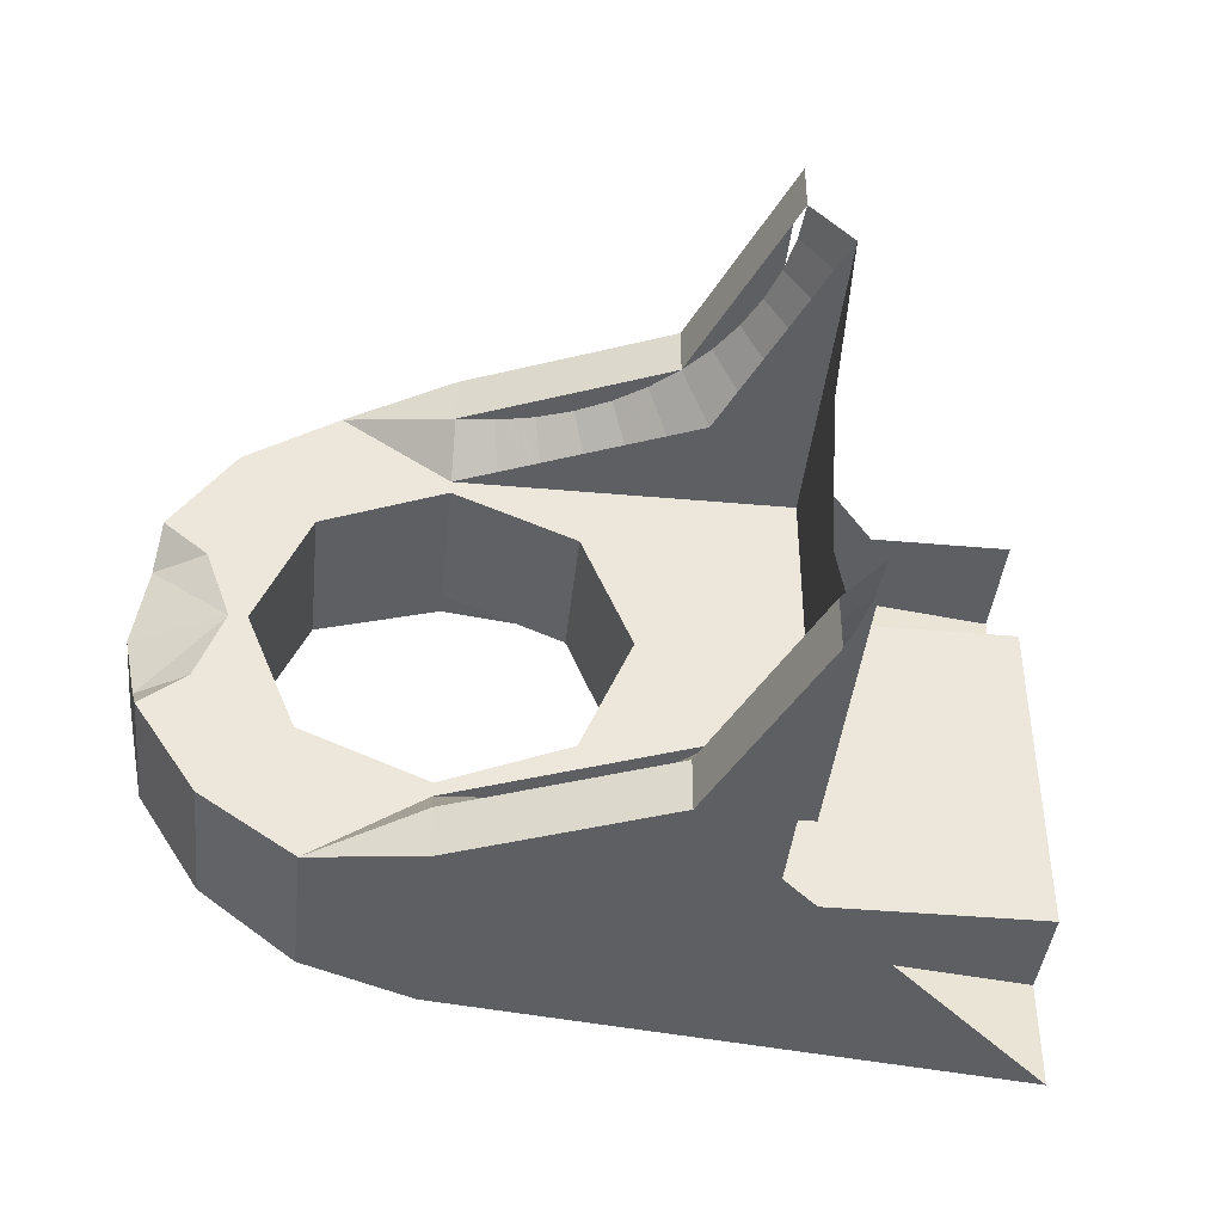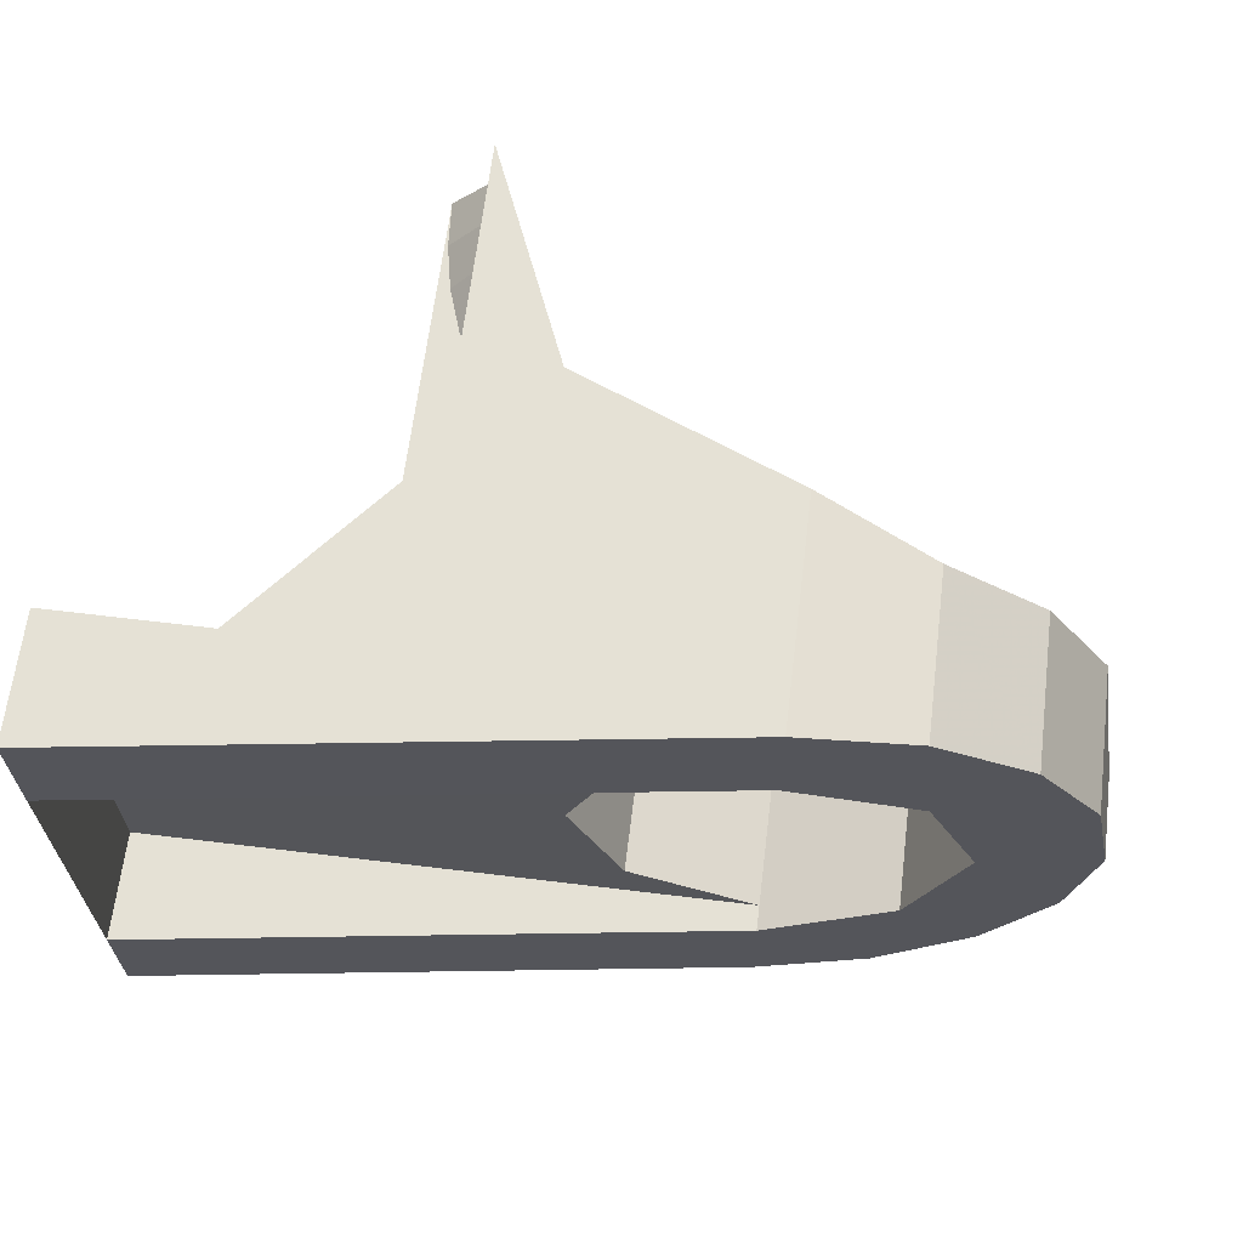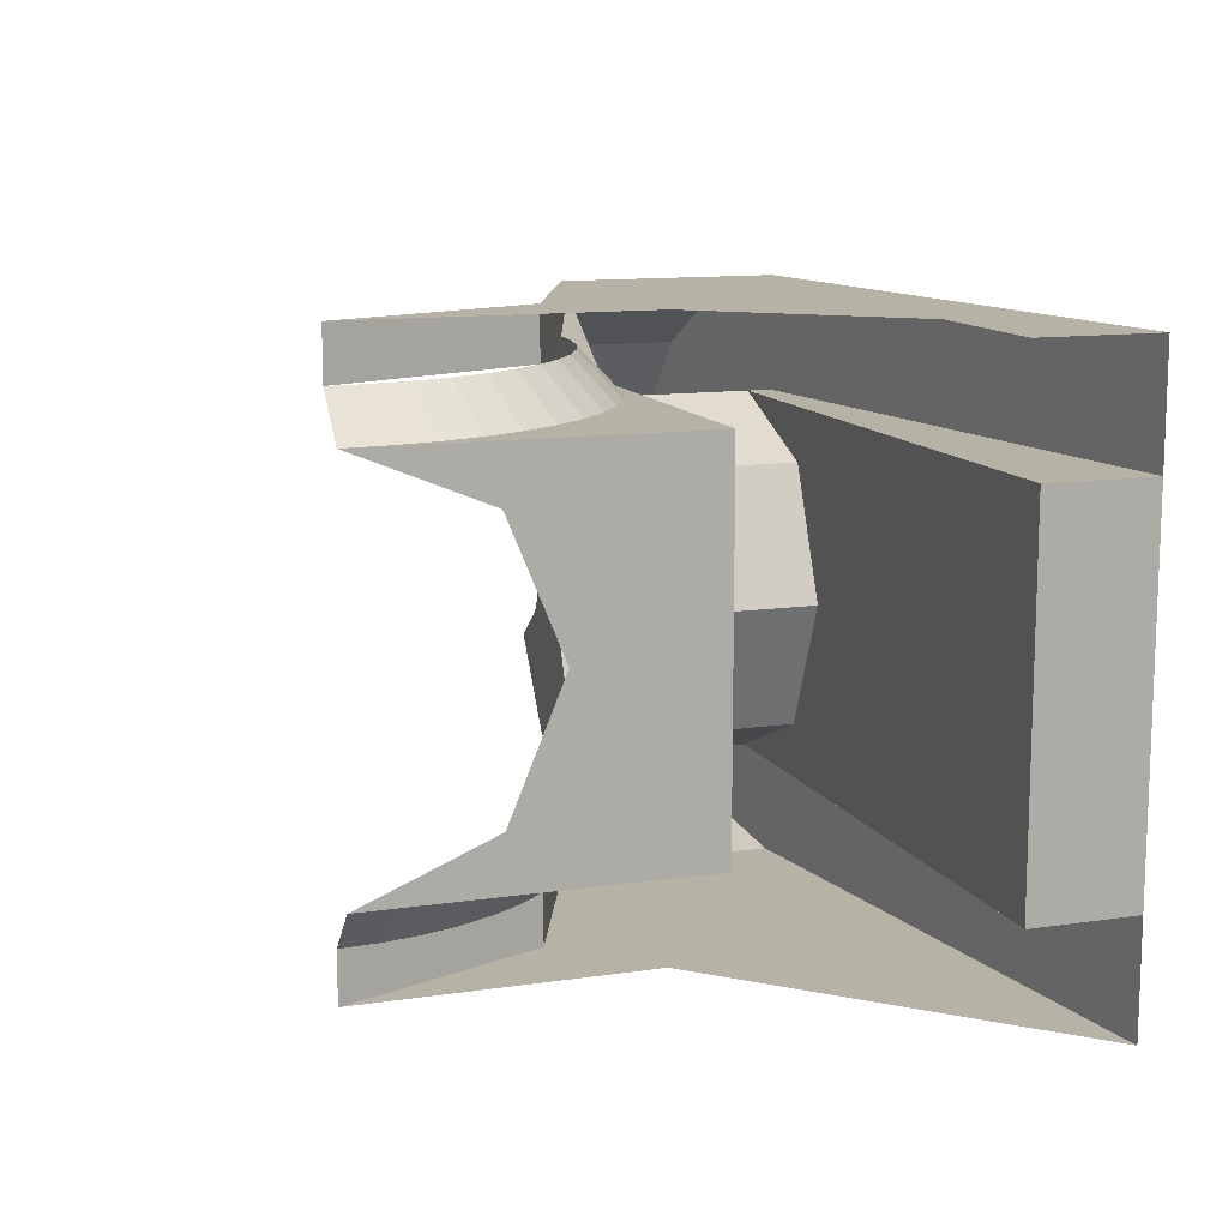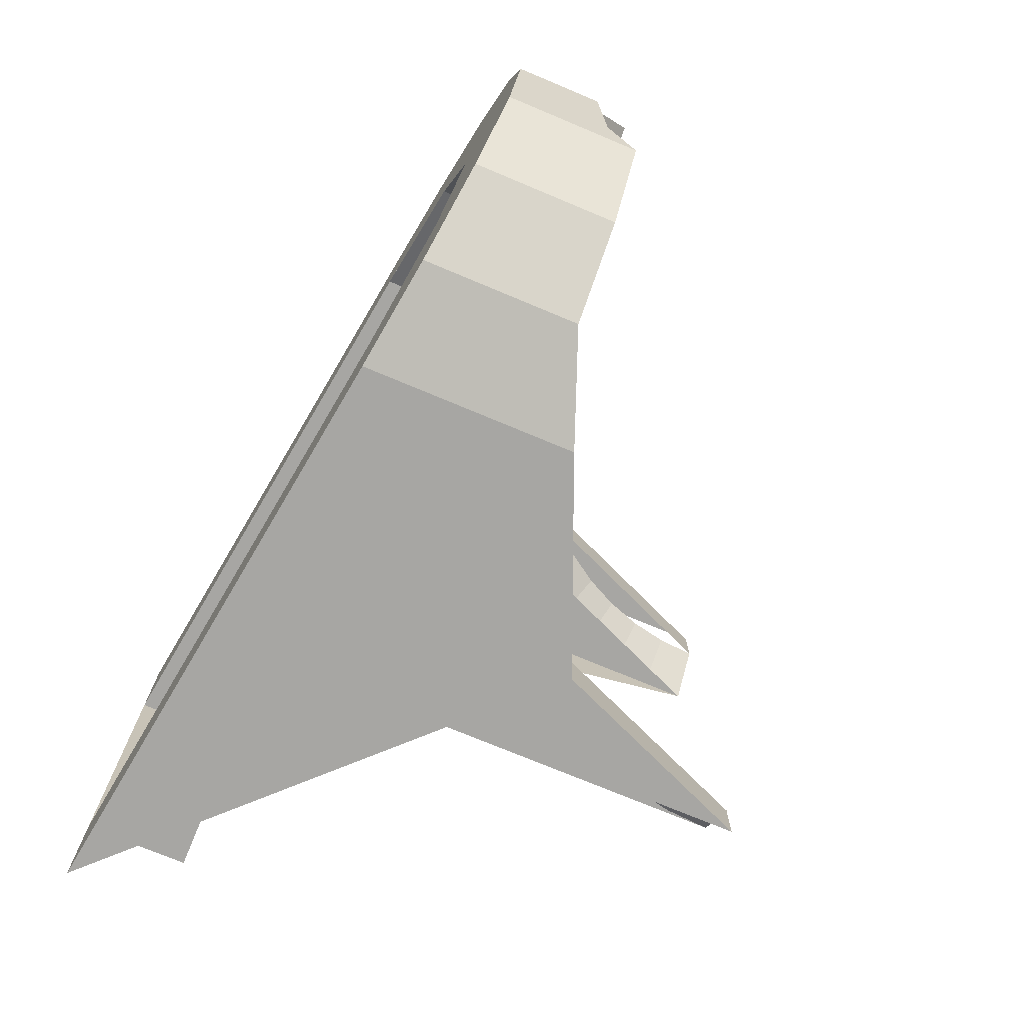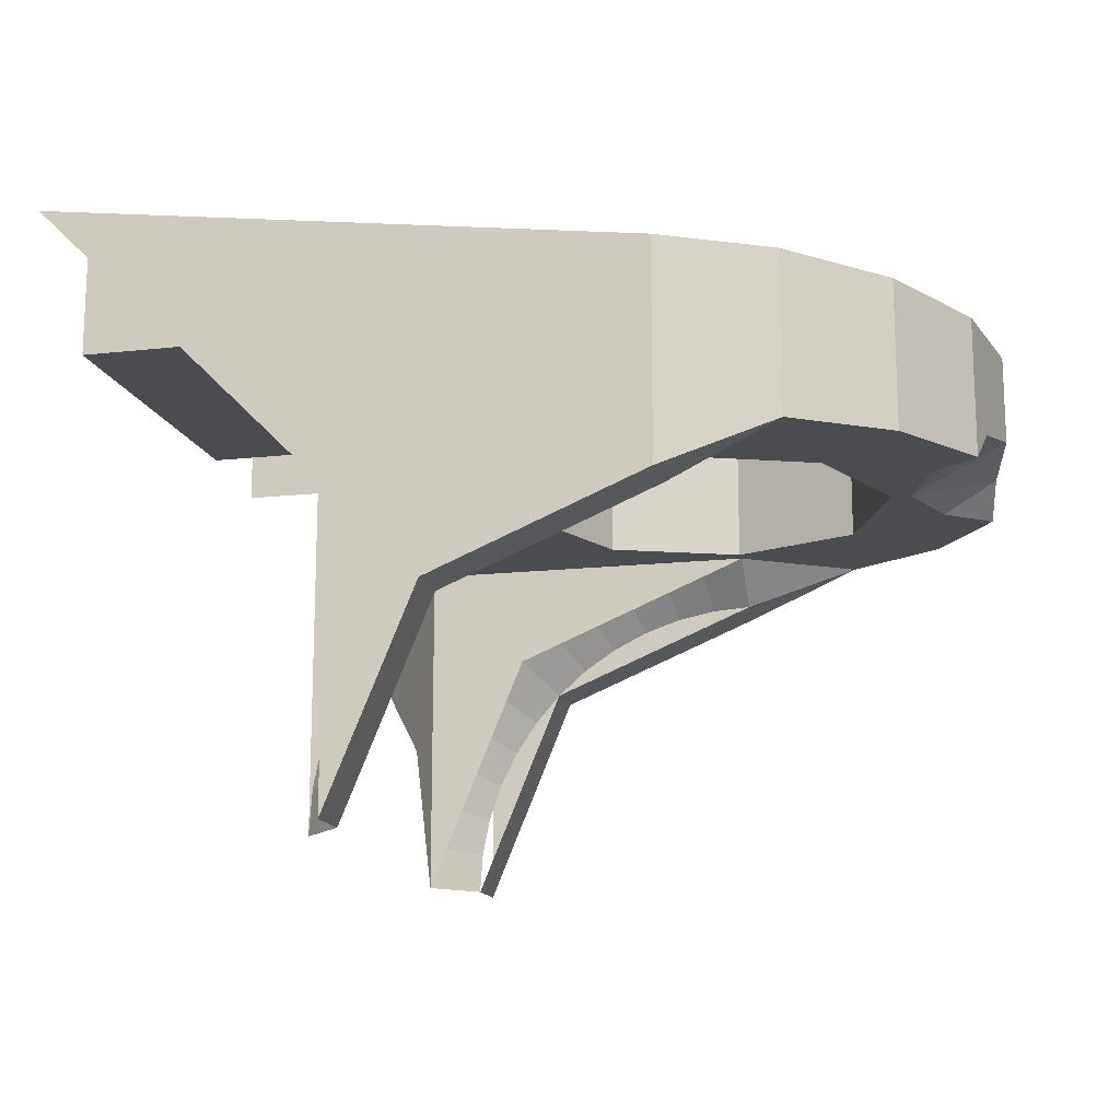
<metadata>
{"format":"obj","ext":"obj","renderer":"f3d","projection":"perspective","resolution":1024,"background":"white","views":[{"elev":-42.0,"azim":173.9,"up":"+Y"},{"elev":65.0,"azim":7.0,"up":"+Y"},{"elev":12.2,"azim":-109.1,"up":"+Y"},{"elev":-74.2,"azim":67.3,"up":"+Y"},{"elev":-15.0,"azim":13.5,"up":"+Z"}]}
</metadata>
<code>
v 1.646 0.0125 0.3535
v 2 0.0125 0.5
v 2 0.1 0.5
v 1.646 0.1 0.3535
v 1.5 0.0125 0
v 1.646 0.0125 0.3535
v 1.646 0.1 0.3535
v 1.5 0.1 0
v 1.5 0.0125 0.5
v 1.646 0.0125 0.3535
v 2 0.0125 0.5
v 1.5 0.0125 0.5
v 1.5 0.0125 0
v 1.646 0.0125 0.3535
v 1 0.0125 1
v 1.5 0.0125 0.5
v 2 0.0125 0.5
v 2 0.0125 0.8621
v 2 0.1 0.5
v 1.935 0.1 0.4957
v 1.925 0.175 0.5665
v 2 0.175 0.5714
v 1.935 0.1 0.4957
v 1.871 0.1 0.4829
v 1.852 0.175 0.5519
v 1.925 0.175 0.5665
v 1.871 0.1 0.4829
v 1.809 0.1 0.4619
v 1.781 0.175 0.5279
v 1.852 0.175 0.5519
v 1.809 0.1 0.4619
v 1.75 0.1 0.433
v 1.714 0.175 0.4949
v 1.781 0.175 0.5279
v 1.75 0.1 0.433
v 1.696 0.1 0.3967
v 1.652 0.175 0.4534
v 1.714 0.175 0.4949
v 1.696 0.1 0.3967
v 1.646 0.1 0.3535
v 1.596 0.175 0.4041
v 1.652 0.175 0.4534
v 1.646 0.1 0.3535
v 1.603 0.1 0.3044
v 1.547 0.175 0.3479
v 1.596 0.175 0.4041
v 1.603 0.1 0.3044
v 1.567 0.1 0.25
v 1.505 0.175 0.2857
v 1.547 0.175 0.3479
v 1.567 0.1 0.25
v 1.538 0.1 0.1913
v 1.472 0.175 0.2187
v 1.505 0.175 0.2857
v 1.538 0.1 0.1913
v 1.517 0.1 0.1294
v 1.448 0.175 0.1479
v 1.472 0.175 0.2187
v 1.517 0.1 0.1294
v 1.504 0.1 0.06525
v 1.433 0.175 0.07457
v 1.448 0.175 0.1479
v 1.504 0.1 0.06525
v 1.5 0.1 0
v 1.429 0.175 0
v 1.433 0.175 0.07457
v 1.429 0.175 0.5714
v 1.596 0.175 0.4041
v 2 0.175 0.5714
v 1.429 0.175 0.5714
v 1.429 0.175 0
v 1.596 0.175 0.4041
v 2.187 0.0496 0.5714
v 2.3 0.2 0.5714
v 2.45 0.3134 0.5714
v 2.345 0.1553 0.5714
v 2 0.2 0.5714
v 2.3 0.2 0.5714
v 2.187 0.0496 0.5714
v 2 0.175 0.5714
v 2.187 0.0496 0.5714
v 2 0.0125 0.5
v 2 0.1 0.5
v 2.463 0.375 0.625
v 2.375 0.375 0.5714
v 2.33 0.5 0.5714
v 2.33 0.5 0.5714
v 2.487 0.5 0.65
v 2.463 0.375 0.625
v 2.45 0.3134 0.5714
v 2.375 0.375 0.5714
v 2.463 0.375 0.625
v 2.375 0.375 0.5714
v 2.45 0.3134 0.5714
v 2.3 0.2 0.5714
v 2.33 0.5 0.5714
v 2.375 0.375 0.5714
v 2.3 0.2 0.5714
v 2.3 0.5 0.5714
v 2 0.2 0.8621
v 2 0.2 0.8207
v 1 0.2 0.8207
v 1 0.2 1
v 1 0.2 1
v 1 0.0125 1
v 2 0.0125 0.8621
v 2 0.2 0.8621
v 1.7 0.2 0.5714
v 2 0.2 0.5714
v 2 0.175 0.5714
v 1.429 0.175 0.5714
v 2 0.0125 0.5
v 2.187 0.0496 0.5714
v 2.187 0.0496 0.8363
v 2 0.0125 0.8621
v 2.345 0.1553 0.8145
v 2.187 0.0496 0.8363
v 2.187 0.0496 0.5714
v 2.345 0.1553 0.5714
v 2.45 0.3134 0.7999
v 2.345 0.1553 0.8145
v 2.345 0.1553 0.5714
v 2.45 0.3134 0.5714
v 2 0.1 0.5
v 2 0.175 0.5714
v 2.187 0.0496 0.5714
v 2.45 0.3134 0.7999
v 2.45 0.3134 0.5714
v 2.463 0.375 0.625
v 2.487 0.5 0.7948
v 2.487 0.5 0.7948
v 2.463 0.375 0.625
v 2.487 0.5 0.65
v 2 0.0125 0.8621
v 2.187 0.0496 0.8363
v 2.3 0.2 0.8207
v 2 0.2 0.8621
v 2.3 0.2 0.8207
v 2.187 0.0496 0.8363
v 2.345 0.1553 0.8145
v 2.45 0.3134 0.7999
v 2.3 0.2 0.8207
v 2.45 0.3134 0.7999
v 2.487 0.5 0.7948
v 2.3 0.5 0.8207
v 1.7 0.8 0.8207
v 1.788 0.7121 0.8207
v 2 0.8 0.8207
v 1.7 0.8 0.8207
v 1.7 0.5 0.8207
v 1.788 0.7121 0.8207
v 1.7 0.2 0.8207
v 1.788 0.2879 0.8207
v 1.7 0.5 0.8207
v 1.7 0.2 0.8207
v 2 0.2 0.8207
v 1.788 0.2879 0.8207
v 2.3 0.2 0.5714
v 2.212 0.2879 0.5714
v 2 0.2 0.5714
v 2.3 0.2 0.5714
v 2.3 0.5 0.5714
v 2.212 0.2879 0.5714
v 2.3 0.8 0.5714
v 2.212 0.7121 0.5714
v 2.3 0.5 0.5714
v 2.3 0.8 0.5714
v 2 0.8 0.5714
v 2.212 0.7121 0.5714
v 1.7 0.8 0.5714
v 1.788 0.7121 0.5714
v 2 0.8 0.5714
v 1.7 0.8 0.5714
v 1.7 0.5 0.5714
v 1.788 0.7121 0.5714
v 1.7 0.2 0.5714
v 1.788 0.2879 0.5714
v 1.7 0.5 0.5714
v 1.7 0.2 0.5714
v 2 0.2 0.5714
v 1.788 0.2879 0.5714
v 2.212 0.2879 0.8207
v 2 0.2 0.8207
v 2 0.2 0.5714
v 2.212 0.2879 0.5714
v 2.3 0.5 0.8207
v 2.212 0.2879 0.8207
v 2.212 0.2879 0.5714
v 2.3 0.5 0.5714
v 2.212 0.7121 0.8207
v 2.3 0.5 0.8207
v 2.3 0.5 0.5714
v 2.212 0.7121 0.5714
v 2 0.8 0.8207
v 2.212 0.7121 0.8207
v 2.212 0.7121 0.5714
v 2 0.8 0.5714
v 2.212 0.2879 0.8207
v 2.3 0.5 0.8207
v 2.212 0.2879 0.8328
v 2 0.2 0.8207
v 2.212 0.2879 0.8207
v 2.212 0.2879 0.8328
v 2 0.2 0.8621
v 2.3 0.2 0.8207
v 2.212 0.2879 0.8328
v 2.3 0.5 0.8207
v 2.3 0.2 0.8207
v 2 0.2 0.8621
v 2.212 0.2879 0.8328
v 1.788 0.7121 0.5714
v 2 0.8 0.5714
v 2 0.8 0.8207
v 1.788 0.7121 0.8207
v 1.7 0.5 0.5714
v 1.788 0.7121 0.5714
v 1.788 0.7121 0.8207
v 1.7 0.5 0.8207
v 1.788 0.2879 0.5714
v 1.7 0.5 0.5714
v 1.7 0.5 0.8207
v 1.788 0.2879 0.8207
v 2 0.2 0.5714
v 1.788 0.2879 0.5714
v 1.788 0.2879 0.8207
v 2 0.2 0.8207
v 1.429 0.175 0.325
v 1.429 0.2702 0.2298
v 1.429 0.175 0
v 1.429 0.175 0.325
v 1.429 0.5 0.325
v 1.429 0.2702 0.2298
v 1.429 0.825 0.325
v 1.429 0.7298 0.2298
v 1.429 0.5 0.325
v 1.429 0.825 0.325
v 1.429 0.825 0
v 1.429 0.7298 0.2298
v 1 0.8 0.8207
v 1 0.8 1
v 1 0.2 1
v 1 0.2 0.8207
v 1.7 0.8 0.8207
v 1 0.8 0.8207
v 1 0.2 0.8207
v 1.7 0.2 0.8207
v 1.429 0.175 0.325
v 1.429 0.825 0.325
v 1.429 0.825 0.5714
v 1.429 0.175 0.5714
v 1.429 0.825 0.5714
v 1.7 0.8 0.5714
v 1.7 0.2 0.5714
v 1.429 0.175 0.5714
v 1.646 0.9875 0.3535
v 2 0.9875 0.5
v 2 0.9 0.5
v 1.646 0.9 0.3535
v 1.5 0.9875 0
v 1.646 0.9875 0.3535
v 1.646 0.9 0.3535
v 1.5 0.9 0
v 1.5 0.9875 0.5
v 1.646 0.9875 0.3535
v 2 0.9875 0.5
v 1.5 0.9875 0.5
v 1.5 0.9875 0
v 1.646 0.9875 0.3535
v 2 0.9 0.5
v 1.935 0.9 0.4957
v 1.925 0.825 0.5665
v 2 0.825 0.5714
v 1.935 0.9 0.4957
v 1.871 0.9 0.4829
v 1.852 0.825 0.5519
v 1.925 0.825 0.5665
v 1.871 0.9 0.4829
v 1.809 0.9 0.4619
v 1.781 0.825 0.5279
v 1.852 0.825 0.5519
v 1.809 0.9 0.4619
v 1.75 0.9 0.433
v 1.714 0.825 0.4949
v 1.781 0.825 0.5279
v 1.75 0.9 0.433
v 1.696 0.9 0.3967
v 1.652 0.825 0.4534
v 1.714 0.825 0.4949
v 1.696 0.9 0.3967
v 1.646 0.9 0.3535
v 1.596 0.825 0.4041
v 1.652 0.825 0.4534
v 1.646 0.9 0.3535
v 1.603 0.9 0.3044
v 1.547 0.825 0.3479
v 1.596 0.825 0.4041
v 1.603 0.9 0.3044
v 1.567 0.9 0.25
v 1.505 0.825 0.2857
v 1.547 0.825 0.3479
v 1.567 0.9 0.25
v 1.538 0.9 0.1913
v 1.472 0.825 0.2187
v 1.505 0.825 0.2857
v 1.538 0.9 0.1913
v 1.517 0.9 0.1294
v 1.448 0.825 0.1479
v 1.472 0.825 0.2187
v 1.517 0.9 0.1294
v 1.504 0.9 0.06525
v 1.433 0.825 0.07457
v 1.448 0.825 0.1479
v 1.504 0.9 0.06525
v 1.5 0.9 0
v 1.429 0.825 0
v 1.433 0.825 0.07457
v 1.429 0.825 0.5714
v 1.596 0.825 0.4041
v 2 0.825 0.5714
v 1.429 0.825 0.5714
v 1.429 0.825 0
v 1.596 0.825 0.4041
v 2.45 0.6866 0.5714
v 2.3 0.8 0.5714
v 2.187 0.9504 0.5714
v 2.345 0.8447 0.5714
v 2.187 0.9504 0.5714
v 2.3 0.8 0.5714
v 2 0.8 0.5714
v 2 0.825 0.5714
v 2 0.9875 0.5
v 2.187 0.9504 0.5714
v 2 0.9 0.5
v 2.375 0.625 0.5714
v 2.463 0.625 0.625
v 2.33 0.5 0.5714
v 2.487 0.5 0.65
v 2.33 0.5 0.5714
v 2.463 0.625 0.625
v 2.375 0.625 0.5714
v 2.45 0.6866 0.5714
v 2.463 0.625 0.625
v 2.45 0.6866 0.5714
v 2.375 0.625 0.5714
v 2.3 0.8 0.5714
v 2.3 0.8 0.5714
v 2.375 0.625 0.5714
v 2.33 0.5 0.5714
v 2.3 0.5 0.5714
v 1 0.8 0.8207
v 2 0.8 0.8207
v 2 0.8 0.8621
v 1 0.8 1
v 2 0.8 0.8621
v 2 0.9875 0.8621
v 1 0.9875 1
v 1 0.8 1
v 2 0.825 0.5714
v 2 0.8 0.5714
v 1.7 0.8 0.5714
v 1.429 0.825 0.5714
v 2.187 0.9504 0.8363
v 2.187 0.9504 0.5714
v 2 0.9875 0.5
v 2 0.9875 0.8621
v 2.187 0.9504 0.5714
v 2.187 0.9504 0.8363
v 2.345 0.8447 0.8145
v 2.345 0.8447 0.5714
v 2.345 0.8447 0.5714
v 2.345 0.8447 0.8145
v 2.45 0.6866 0.7999
v 2.45 0.6866 0.5714
v 2 0.825 0.5714
v 2 0.9 0.5
v 2.187 0.9504 0.5714
v 2.463 0.625 0.625
v 2.45 0.6866 0.5714
v 2.45 0.6866 0.7999
v 2.487 0.5 0.7948
v 2.463 0.625 0.625
v 2.487 0.5 0.7948
v 2.487 0.5 0.65
v 2.3 0.8 0.8207
v 2.187 0.9504 0.8363
v 2 0.9875 0.8621
v 2 0.8 0.8621
v 2.345 0.8447 0.8145
v 2.187 0.9504 0.8363
v 2.3 0.8 0.8207
v 2.45 0.6866 0.7999
v 2.487 0.5 0.7948
v 2.45 0.6866 0.7999
v 2.3 0.8 0.8207
v 2.3 0.5 0.8207
v 2.212 0.7121 0.8207
v 2.3 0.5 0.8207
v 2.212 0.7121 0.8328
v 2 0.8 0.8207
v 2.212 0.7121 0.8207
v 2.212 0.7121 0.8328
v 2 0.8 0.8621
v 2.3 0.8 0.8207
v 2.212 0.7121 0.8328
v 2.3 0.5 0.8207
v 2.3 0.8 0.8207
v 2 0.8 0.8621
v 2.212 0.7121 0.8328
v 2 0.9875 0.8621
v 2 0.9875 0.5
v 1.5 0.9875 0.5
v 1.25 0.9875 0.8
v 1 0.9875 1
v 2 0.9875 0.8621
v 1.25 0.9875 0.8
v 1 0.9875 0.8
g mesh7206610
f 1 3 2
f 3 1 4
f 5 7 6
f 7 5 8
g mesh7206614
f 9 10 11
f 12 13 14
f 15 16 17
f 17 18 15
g mesh7206616
f 19 20 21
f 21 22 19
f 23 24 25
f 25 26 23
f 27 28 29
f 29 30 27
f 31 32 33
f 33 34 31
f 35 36 37
f 37 38 35
f 39 40 41
f 41 42 39
f 43 44 45
f 45 46 43
f 47 48 49
f 49 50 47
f 51 52 53
f 53 54 51
f 55 56 57
f 57 58 55
f 59 60 61
f 61 62 59
f 63 64 65
f 65 66 63
g mesh7206618
f 67 69 68
f 70 72 71
f 73 74 75
f 75 76 73
f 77 78 79
f 79 80 77
f 81 82 83
f 84 85 86
f 87 88 89
f 90 91 92
f 93 94 95
f 96 97 98
f 98 99 96
f 100 101 102
f 102 103 100
g mesh7206621
f 104 105 106
f 106 107 104
f 108 109 110
f 110 111 108
f 112 113 114
f 114 115 112
f 116 117 118
f 118 119 116
f 120 121 122
f 122 123 120
f 124 125 126
f 127 128 129
f 129 130 127
f 131 132 133
f 134 135 136
f 136 137 134
f 138 139 140
f 140 141 138
f 142 143 144
f 144 145 142
g mesh7206623
f 146 147 148
f 149 150 151
f 152 153 154
f 155 156 157
g mesh7206625
f 158 160 159
f 161 163 162
f 164 166 165
f 167 169 168
f 170 172 171
f 173 175 174
f 176 178 177
f 179 181 180
g mesh7206627
f 182 184 183
f 184 182 185
f 186 188 187
f 188 186 189
f 190 192 191
f 192 190 193
f 194 196 195
f 196 194 197
g mesh7206629
f 198 200 199
f 201 203 202
f 203 201 204
g mesh7206632
f 205 207 206
f 208 210 209
g mesh7206637
f 211 212 213
f 213 214 211
f 215 216 217
f 217 218 215
f 219 220 221
f 221 222 219
f 223 224 225
f 225 226 223
g mesh7206641
f 227 229 228
f 230 232 231
f 233 235 234
f 236 238 237
g mesh7206643
f 239 240 241
f 241 242 239
f 243 244 245
f 245 246 243
g mesh7206645
f 247 248 249
f 249 250 247
f 251 252 253
f 253 254 251
g mesh7206649
f 255 256 257
f 257 258 255
f 259 260 261
f 261 262 259
g mesh7206653
f 263 265 264
f 266 268 267
g mesh7206655
f 269 271 270
f 271 269 272
f 273 275 274
f 275 273 276
f 277 279 278
f 279 277 280
f 281 283 282
f 283 281 284
f 285 287 286
f 287 285 288
f 289 291 290
f 291 289 292
f 293 295 294
f 295 293 296
f 297 299 298
f 299 297 300
f 301 303 302
f 303 301 304
f 305 307 306
f 307 305 308
f 309 311 310
f 311 309 312
f 313 315 314
f 315 313 316
g mesh7206657
f 317 318 319
f 320 321 322
f 323 324 325
f 325 326 323
f 327 328 329
f 329 330 327
f 331 332 333
f 334 335 336
f 337 338 339
f 340 341 342
f 343 344 345
f 346 347 348
f 348 349 346
f 350 351 352
f 352 353 350
g mesh7206660
f 354 355 356
f 356 357 354
f 358 359 360
f 360 361 358
f 362 363 364
f 364 365 362
f 366 367 368
f 368 369 366
f 370 371 372
f 372 373 370
f 374 375 376
f 377 378 379
f 379 380 377
f 381 382 383
f 384 385 386
f 386 387 384
f 388 389 390
f 390 391 388
f 392 393 394
f 394 395 392
g mesh7206662
f 396 397 398
f 399 400 401
f 401 402 399
g mesh7206665
f 403 404 405
f 406 407 408
f 409 410 411
f 411 412 409
f 413 414 415
f 415 416 413

</code>
